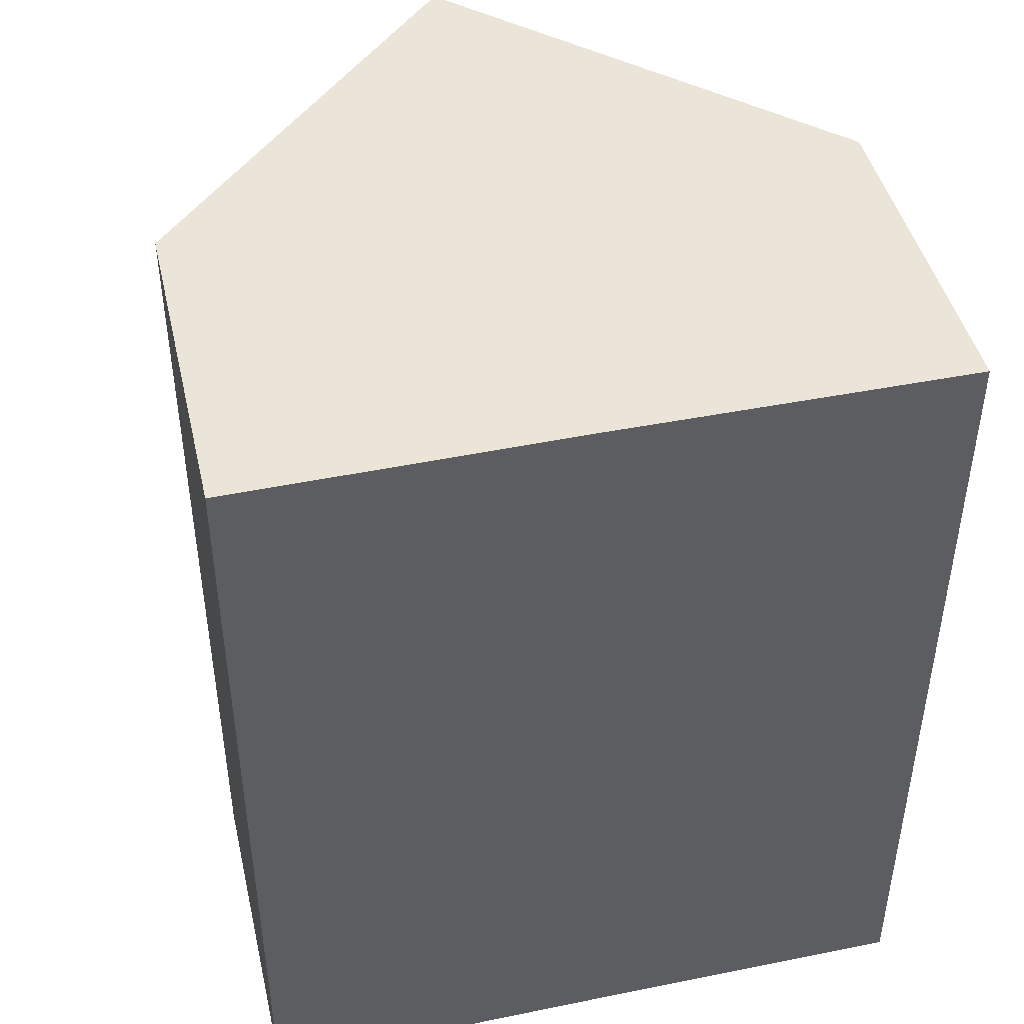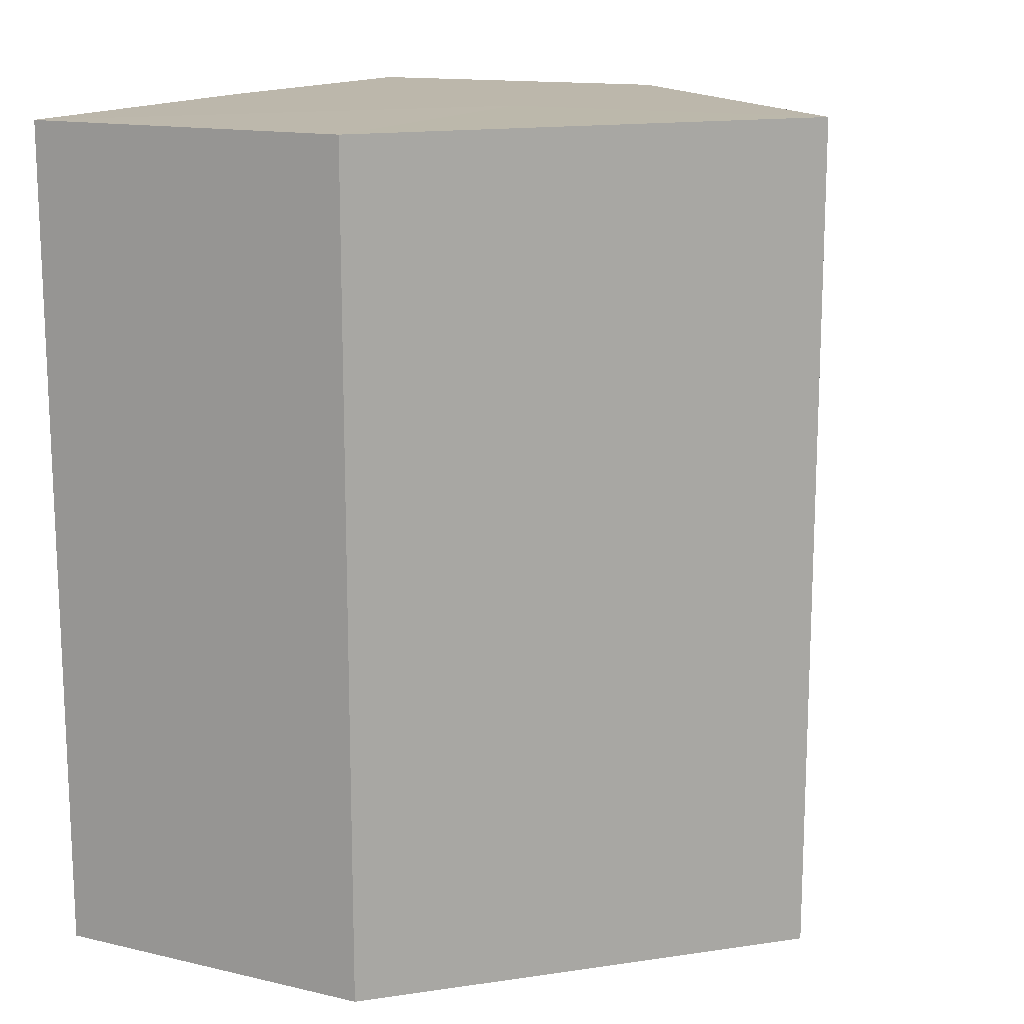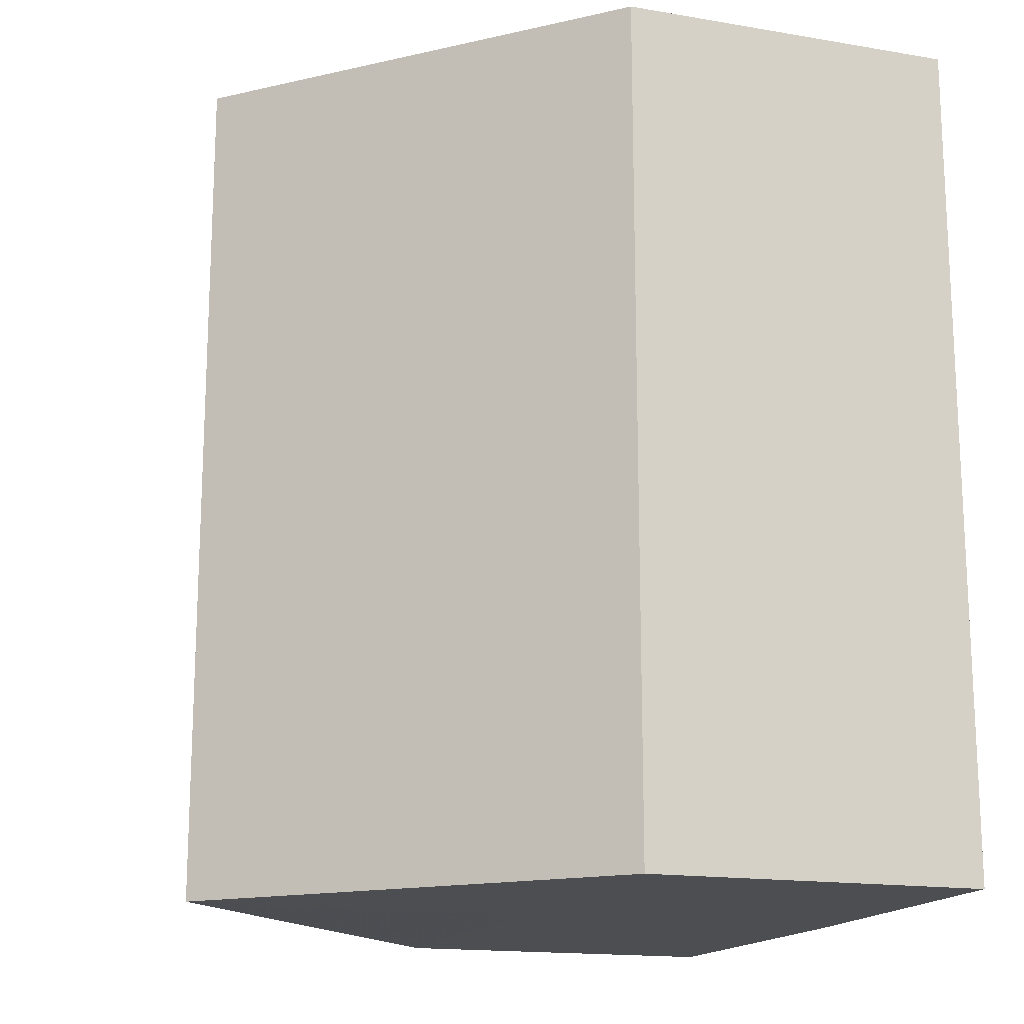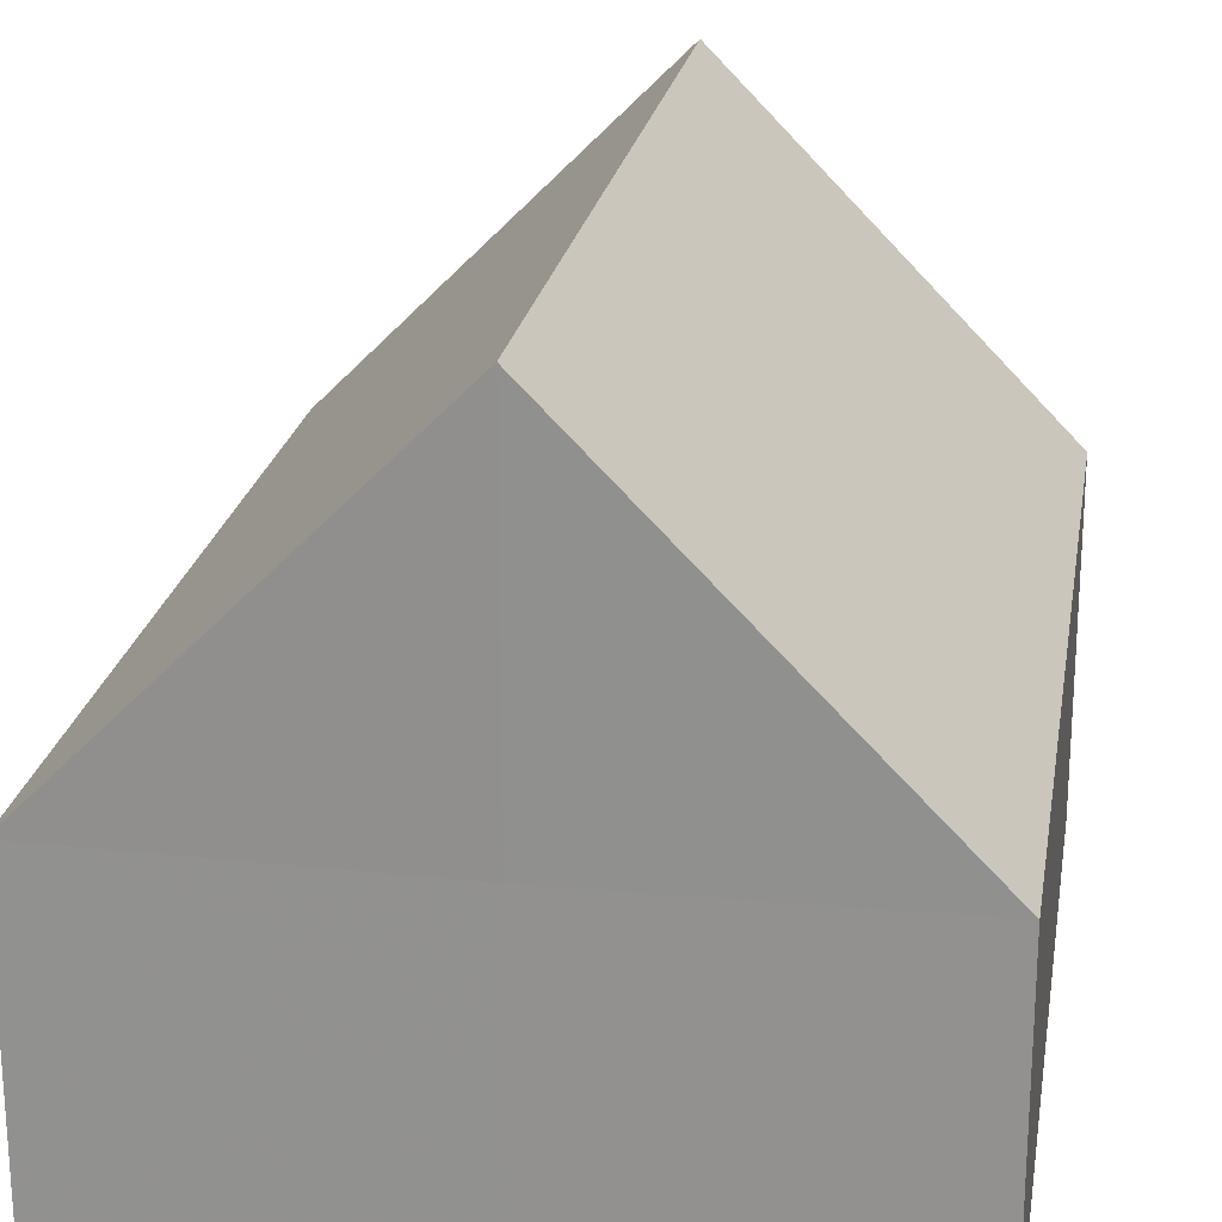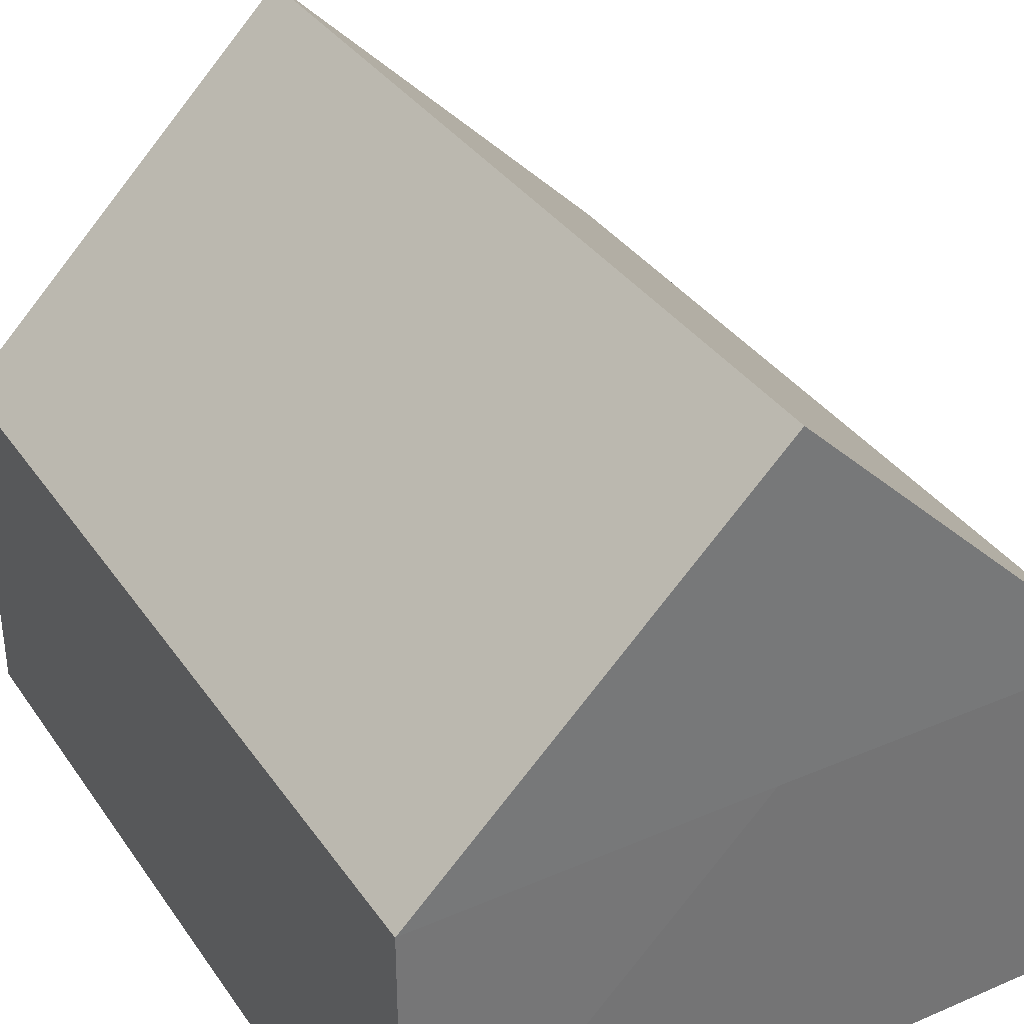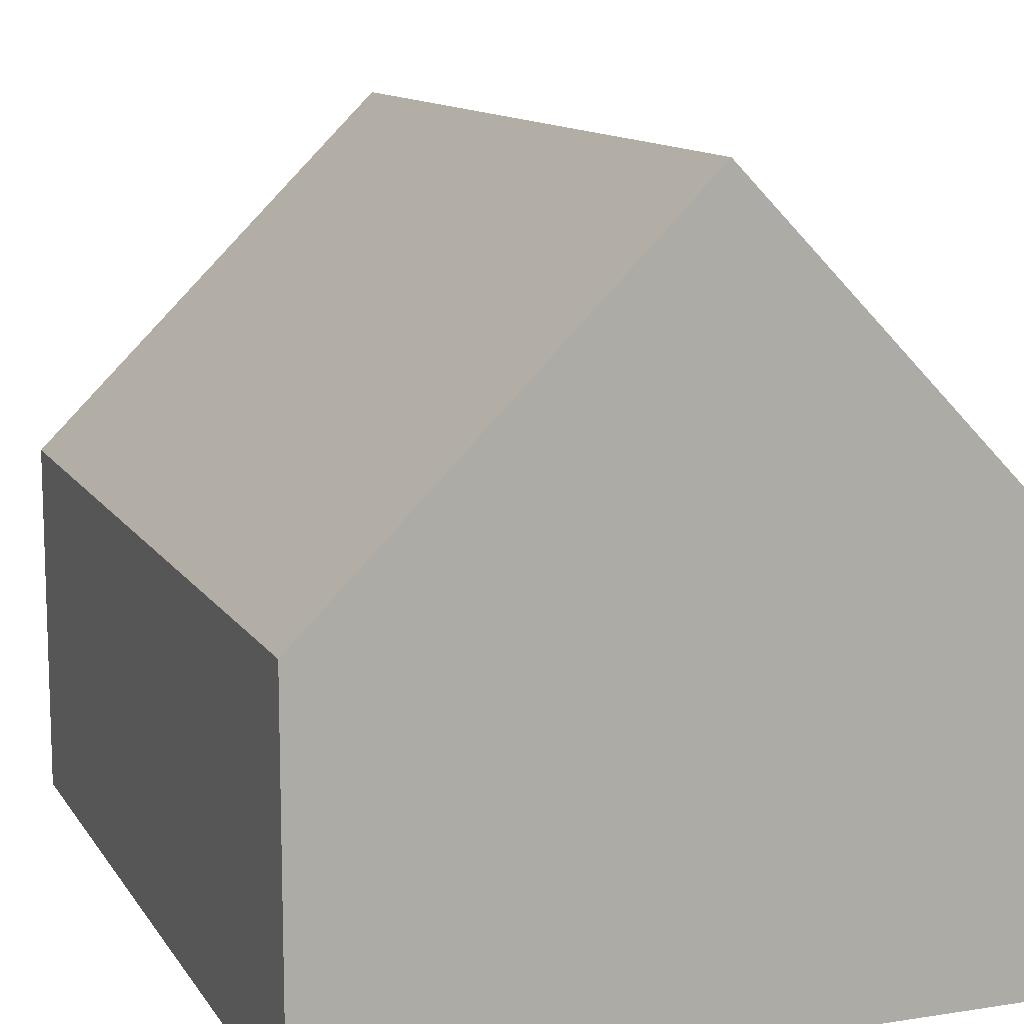
<metadata>
{"format":"obj","ext":"obj","renderer":"f3d","projection":"perspective","resolution":1024,"background":"white","views":[{"elev":44.9,"azim":-13.2,"up":"+Z"},{"elev":14.4,"azim":117.6,"up":"+Z"},{"elev":-16.4,"azim":-109.4,"up":"+Z"},{"elev":22.4,"azim":-170.7,"up":"+Y"},{"elev":35.4,"azim":-30.0,"up":"+Y"},{"elev":11.8,"azim":159.4,"up":"+Y"}]}
</metadata>
<code>
o 7980
v 2191 1884 16.51
v 2191 1884 16.51
v 2191 1884 16.54
v 2191 1884 16.51
v 2191 1884 16.54
v 2191 1884 16.51
v 2191 1884 16.54
v 2191 1884 16.51
v 2191 1884 16.54
v 2191 1884 16.51
v 2191 1884 16.51
v 2191 1884 16.51
v 2191 1884 16.51
v 2191 1884 16.51
v 2191 1884 16.51
v 2191 1884 16.54
v 2191 1884 16.54
v 2191 1884 16.54
v 2191 1884 16.54
v 2191 1884 16.54
v 2191 1884 16.51
v 2191 1884 16.54
v 2191 1884 16.51
v 2191 1884 16.51
v 2191 1884 16.51
v 2191 1884 16.51
v 2191 1884 16.54
v 2191 1884 16.51
v 2191 1884 16.51
v 2191 1884 16.51
v 2191 1884 16.54
v 2191 1884 16.54
v 2191 1884 16.54
v 2191 1884 16.54
v 2191 1884 16.54
v 2191 1884 16.54
v 2191 1884 16.54
v 2191 1884 16.54
f 1 2 3
f 4 1 5
f 5 6 7
f 7 8 9
f 10 11 8
f 10 8 12
f 10 13 11
f 10 12 14
f 10 15 13
f 10 14 15
f 16 13 17
f 18 14 19
f 20 21 16
f 22 23 18
f 24 25 20
f 25 26 27
f 28 29 22
f 29 30 31
f 32 33 34
f 32 35 33
f 32 34 36
f 32 37 35
f 32 36 38
f 32 38 37

</code>
